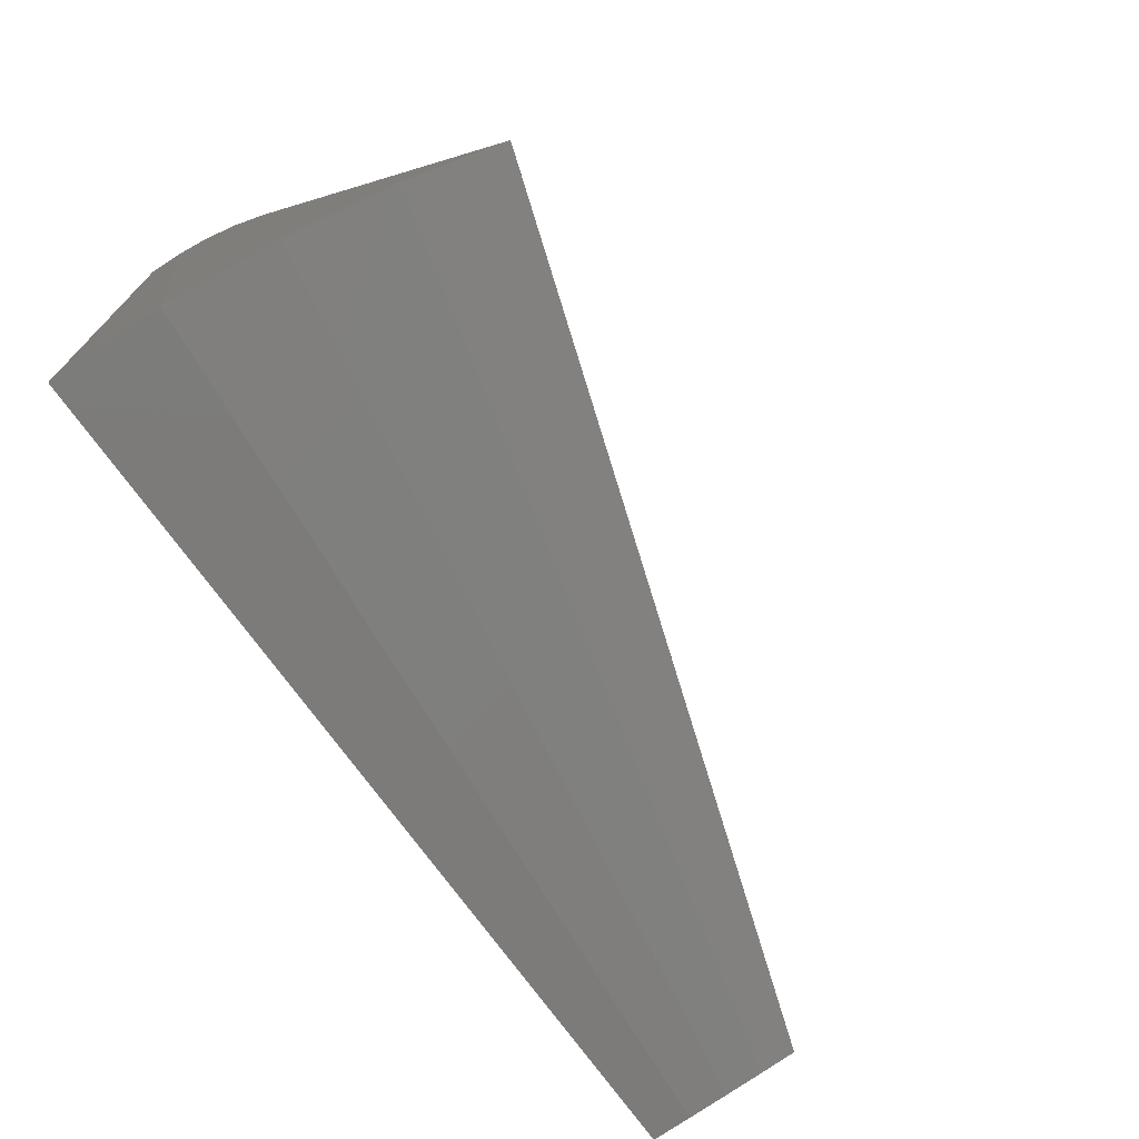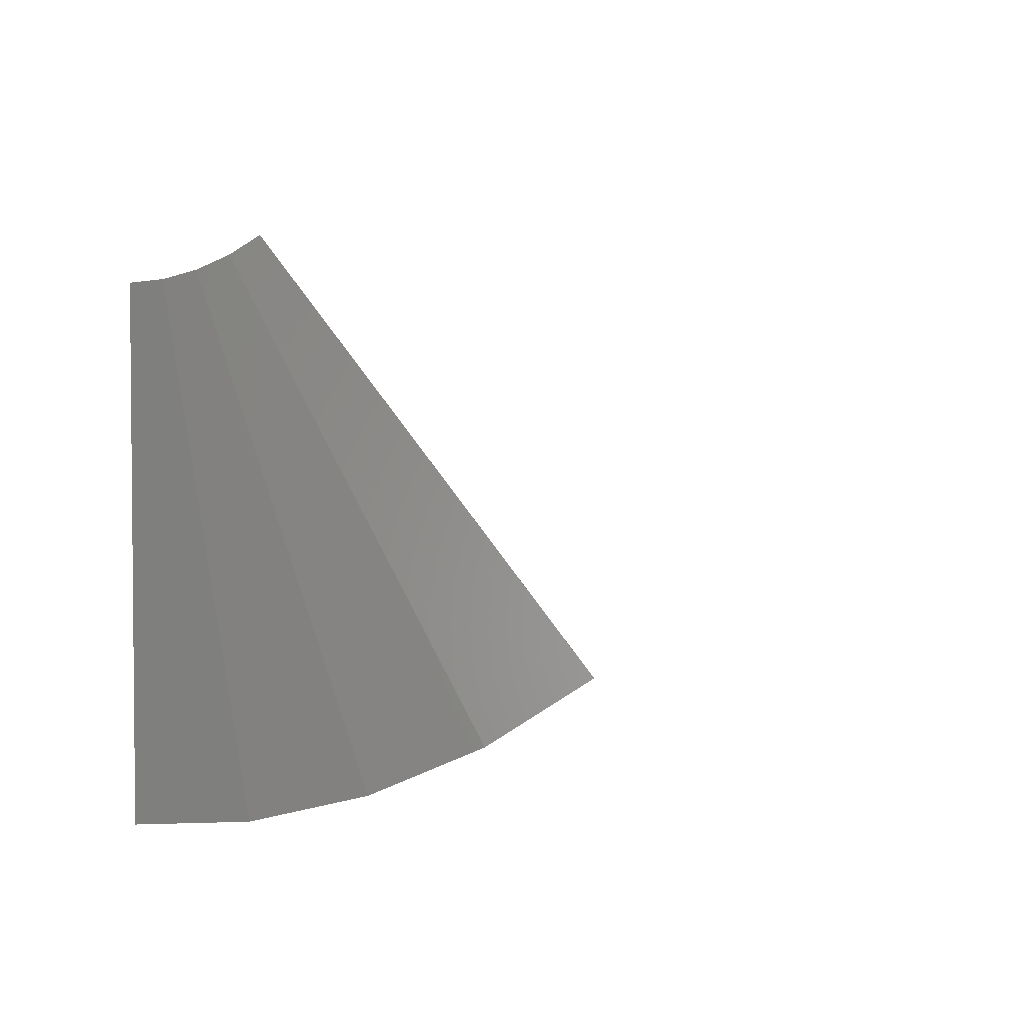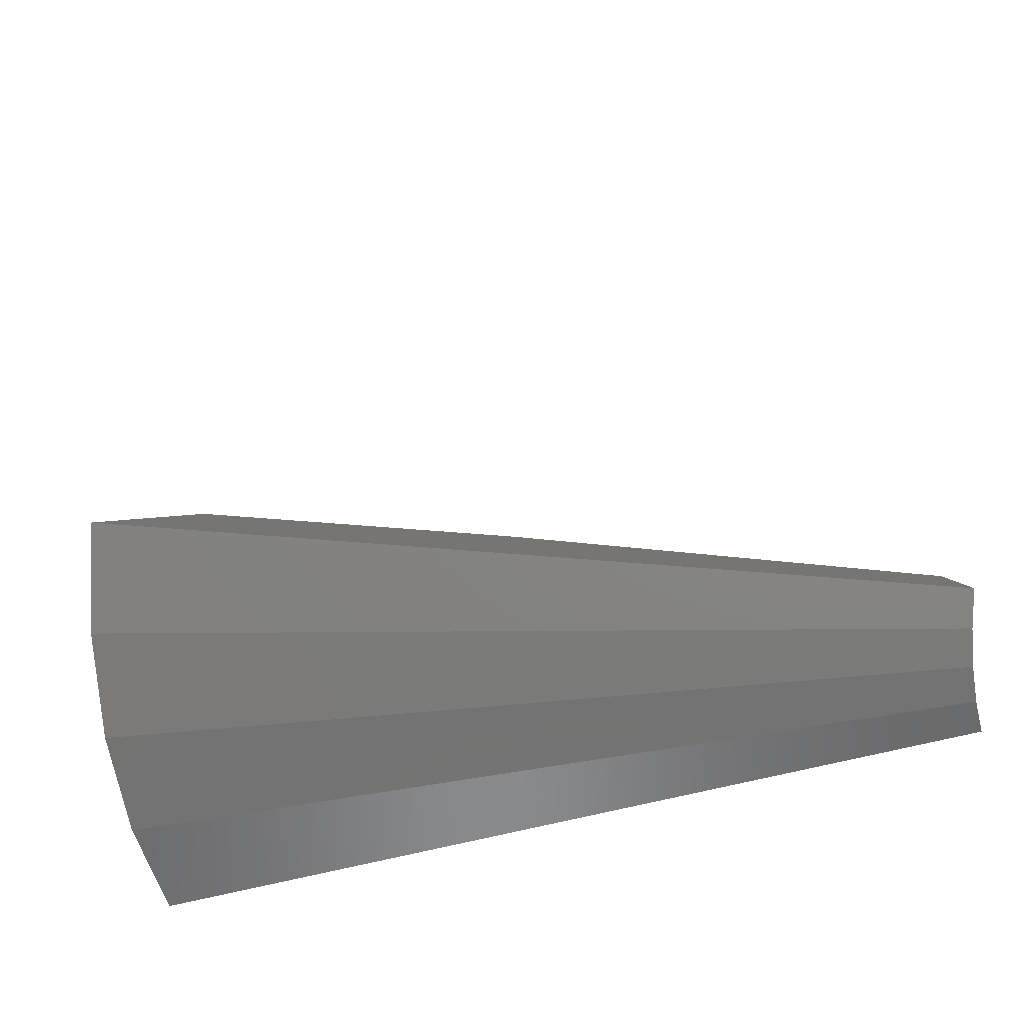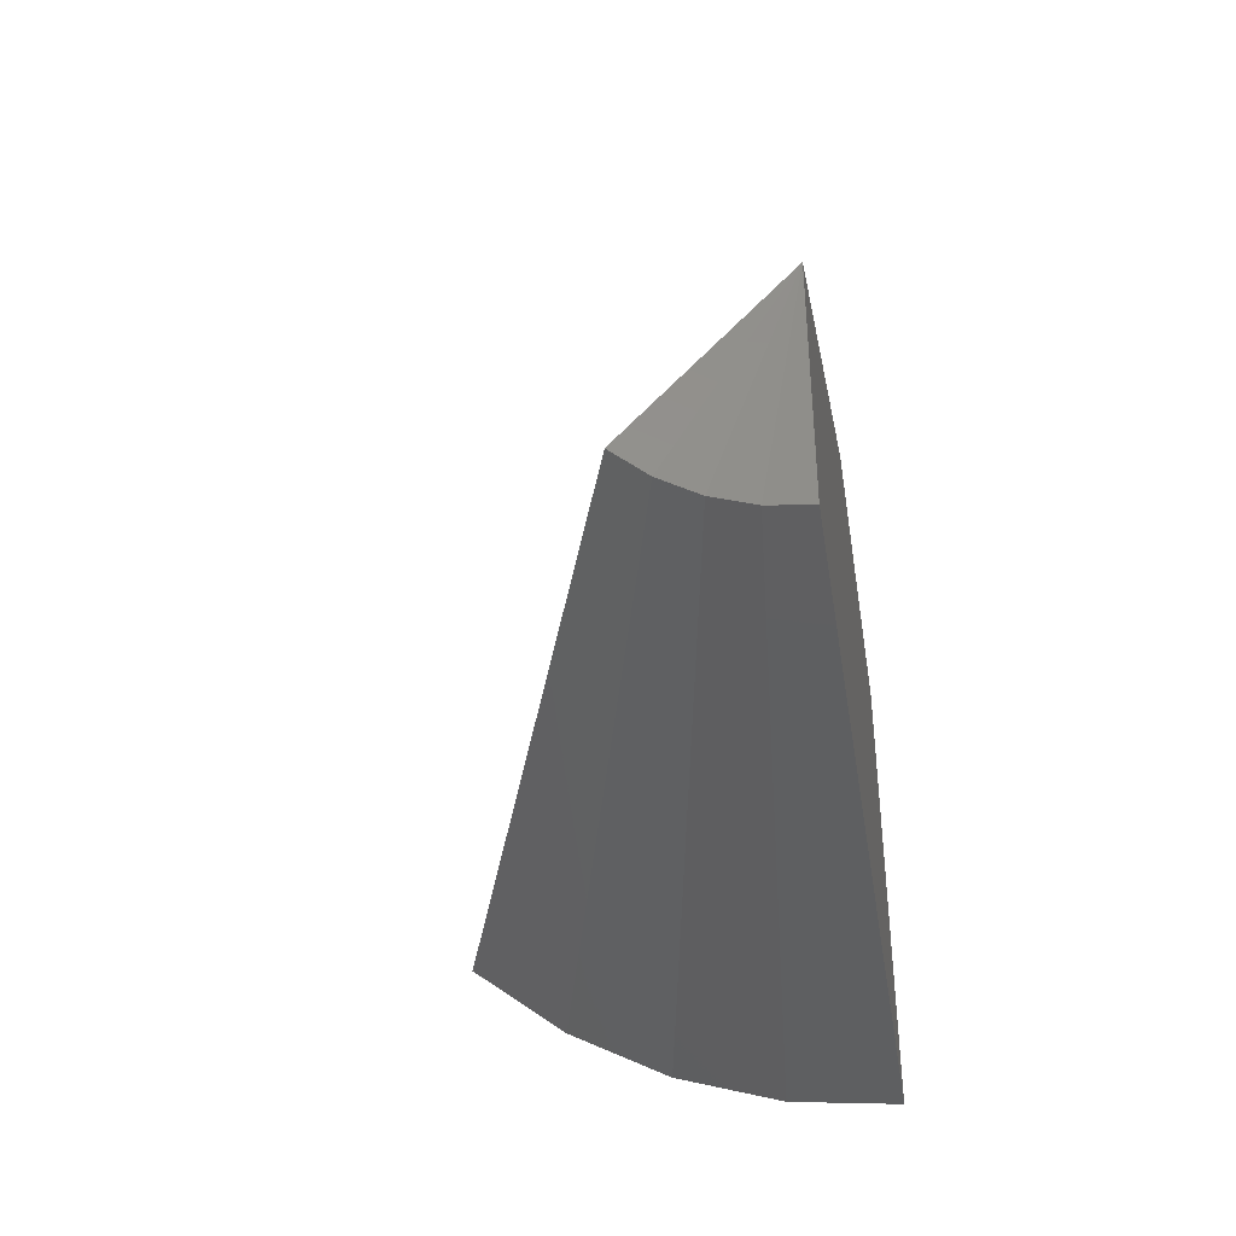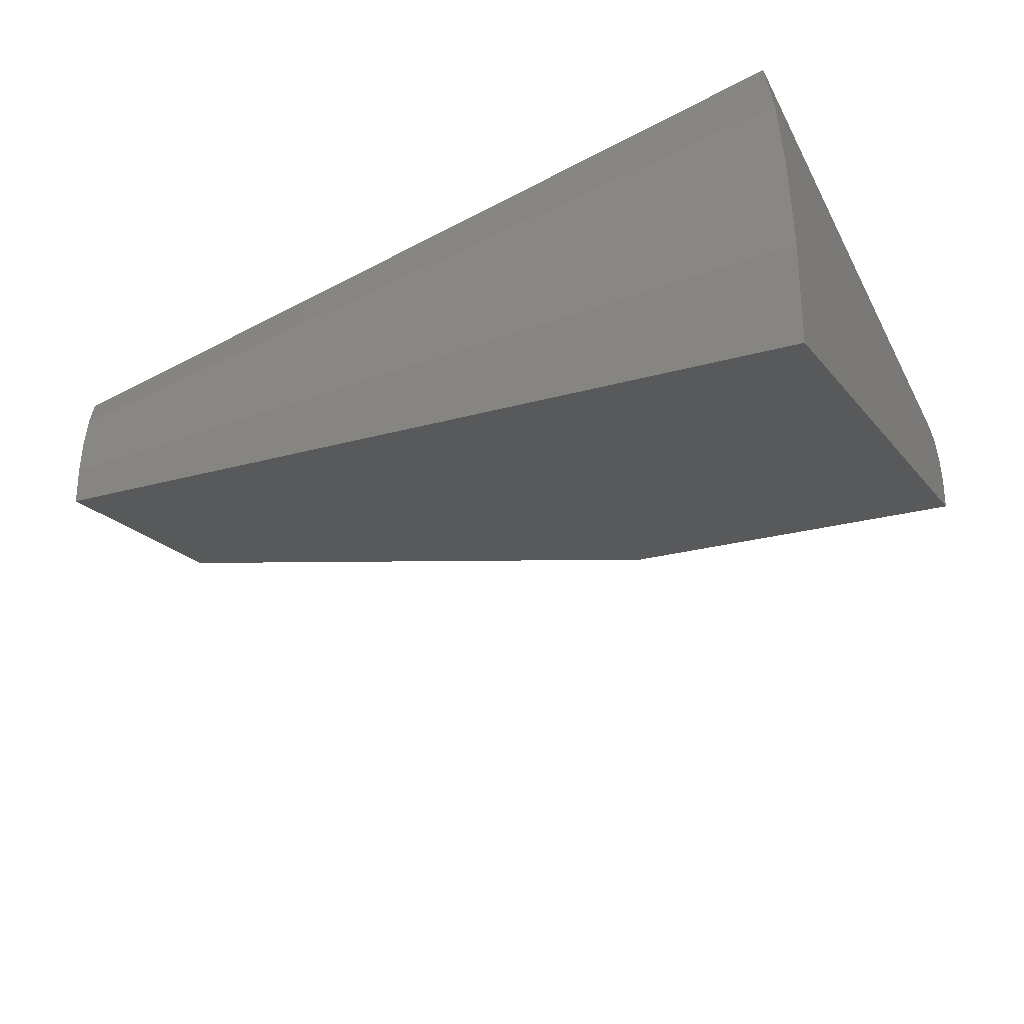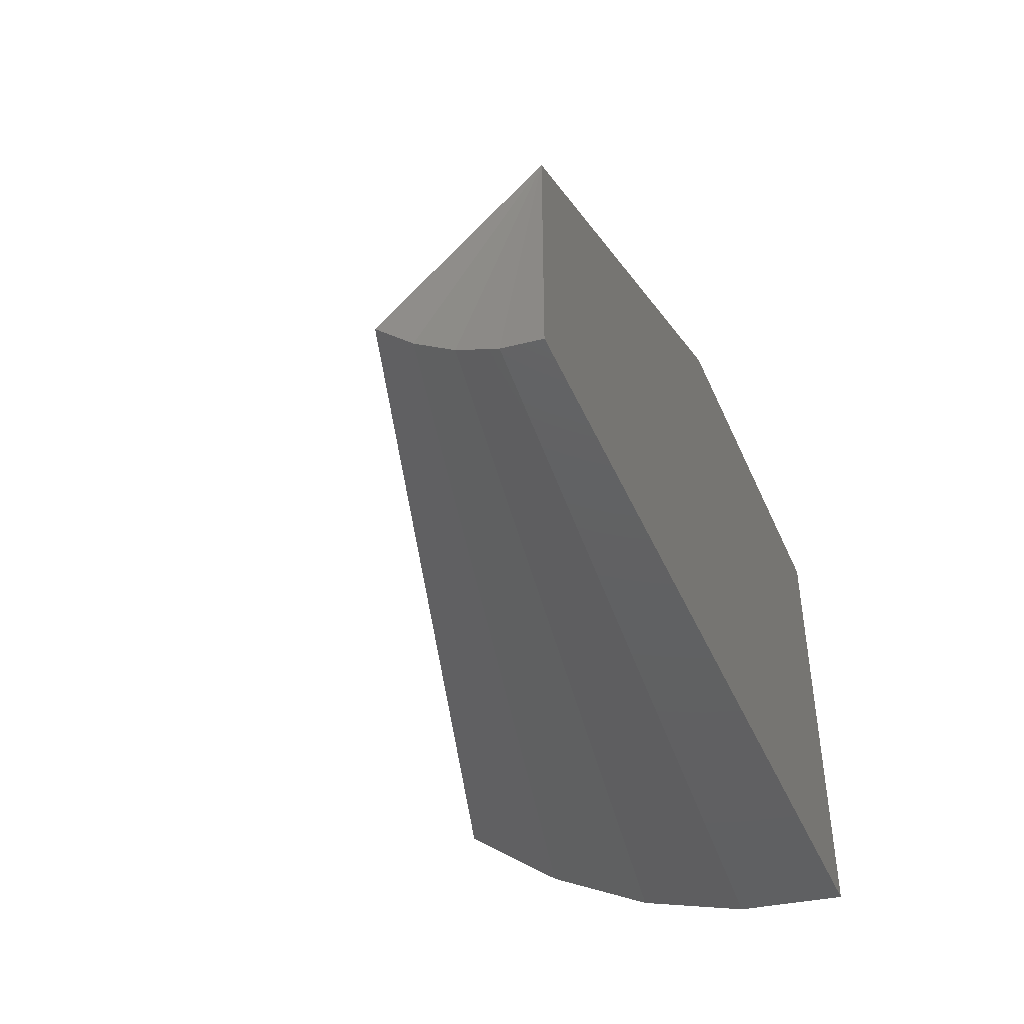
<metadata>
{"format":"stl","ext":"stl","renderer":"f3d","projection":"perspective","resolution":1024,"background":"white","views":[{"elev":-71.8,"azim":-54.7,"up":"+Z"},{"elev":3.0,"azim":-71.0,"up":"+Z"},{"elev":-51.7,"azim":17.4,"up":"+Z"},{"elev":-38.8,"azim":99.0,"up":"+Z"},{"elev":-63.4,"azim":-152.5,"up":"+Y"},{"elev":-44.5,"azim":112.6,"up":"+Z"}]}
</metadata>
<code>
# stl→obj: 17 verts, 30 faces
v -0.5614 -0.628 -0.5332
v 0.7027 -0.2195 -0.6742
v -0.6401 -0.1806 0.05766
v 0.6641 1.889e-16 -0.3844
v -0.08125 1.483e-16 -0.004687
v -0.6719 8.275e-17 -0.004687
v 0.6641 1.483e-16 -0.75
v -0.6719 0 -0.75
v -0.6085 -0.4907 -0.6256
v -0.6536 -0.1411 0.03109
v -0.6433 -0.3368 -0.6939
v -0.6637 -0.09685 0.01144
v -0.6647 -0.1713 -0.7359
v -0.6698 -0.04926 -0.00062
v 0.6862 -0.1715 -0.7065
v 0.674 -0.1177 -0.7304
v 0.6666 -0.05986 -0.7451
f 1 2 3
f 3 2 4
f 3 4 5
f 5 4 6
f 6 4 7
f 6 7 8
f 1 3 9
f 9 3 10
f 9 10 11
f 11 10 12
f 11 12 13
f 13 12 14
f 13 14 8
f 8 14 6
f 5 6 14
f 5 14 12
f 5 12 10
f 5 10 3
f 4 2 15
f 4 15 16
f 4 16 17
f 4 17 7
f 8 7 13
f 13 7 17
f 13 17 11
f 11 17 16
f 11 16 9
f 9 16 15
f 9 15 1
f 1 15 2

</code>
